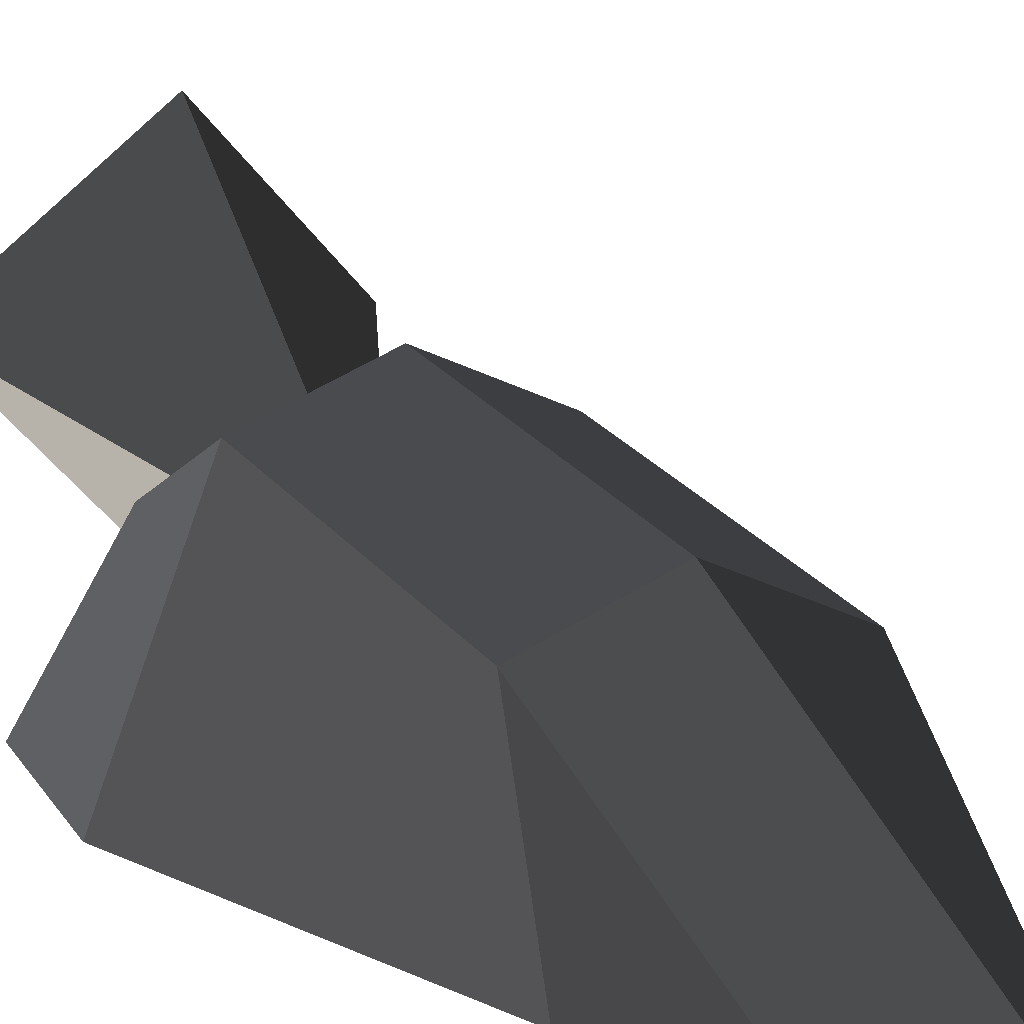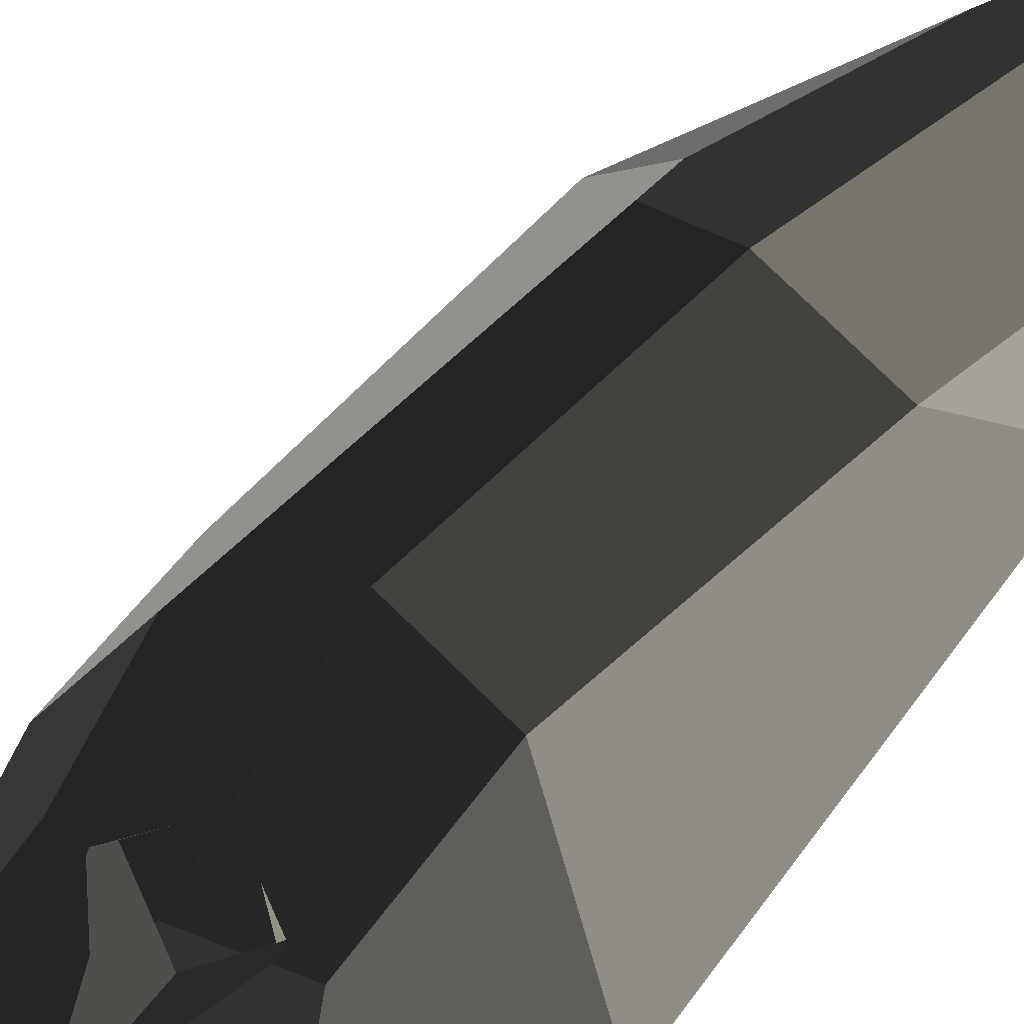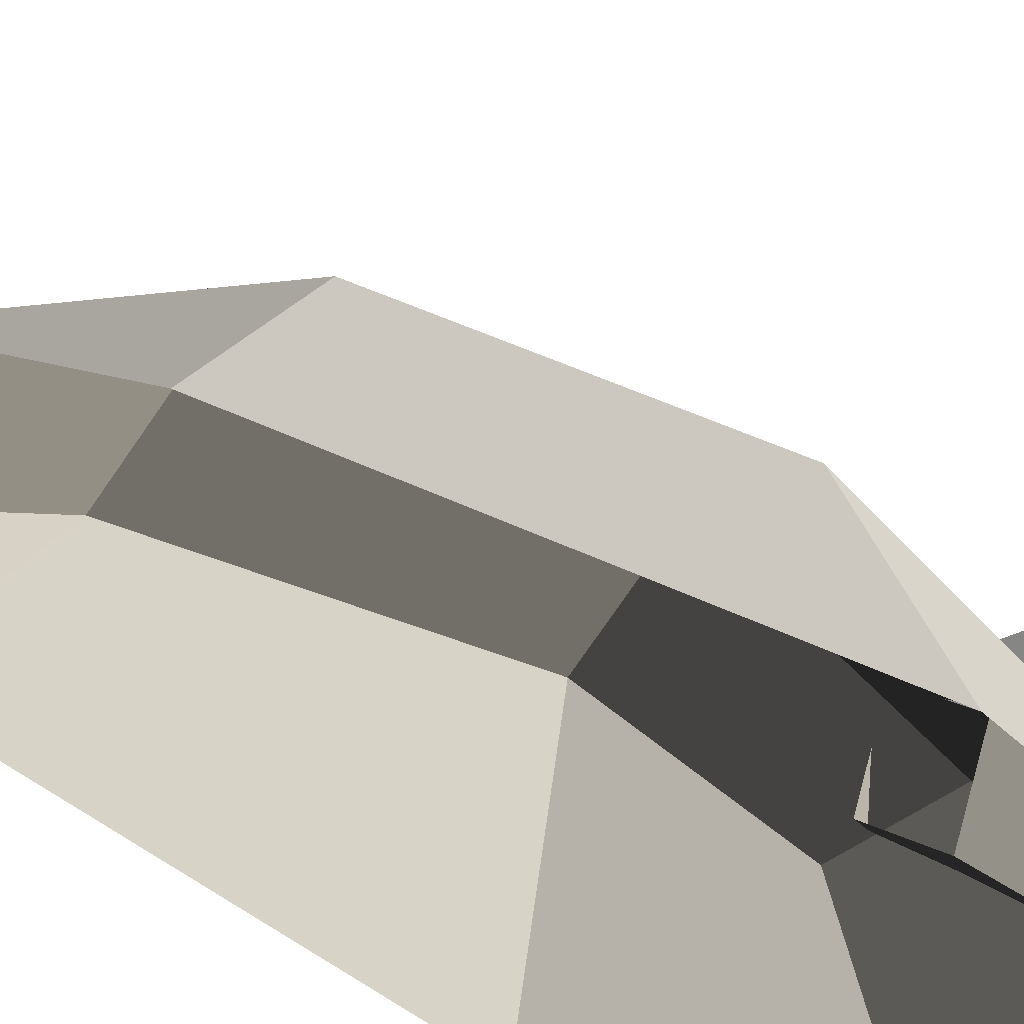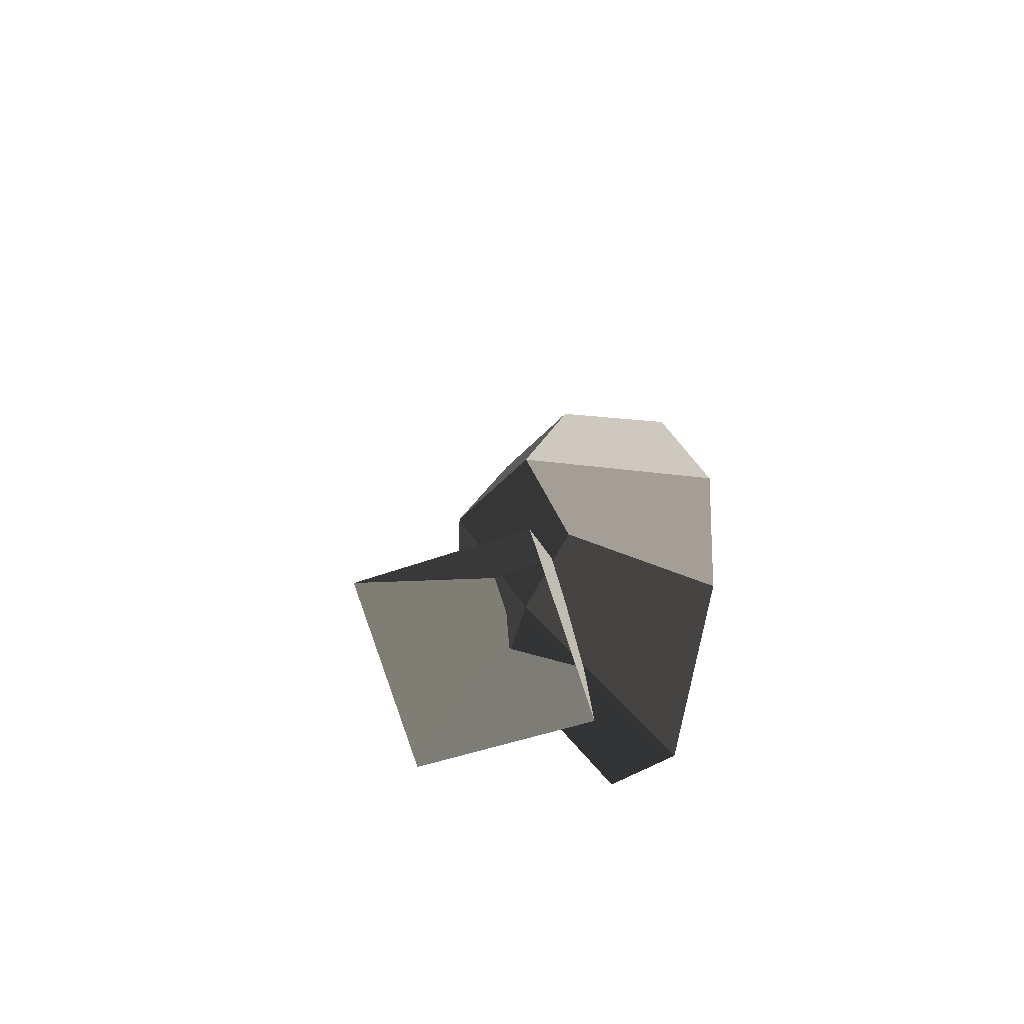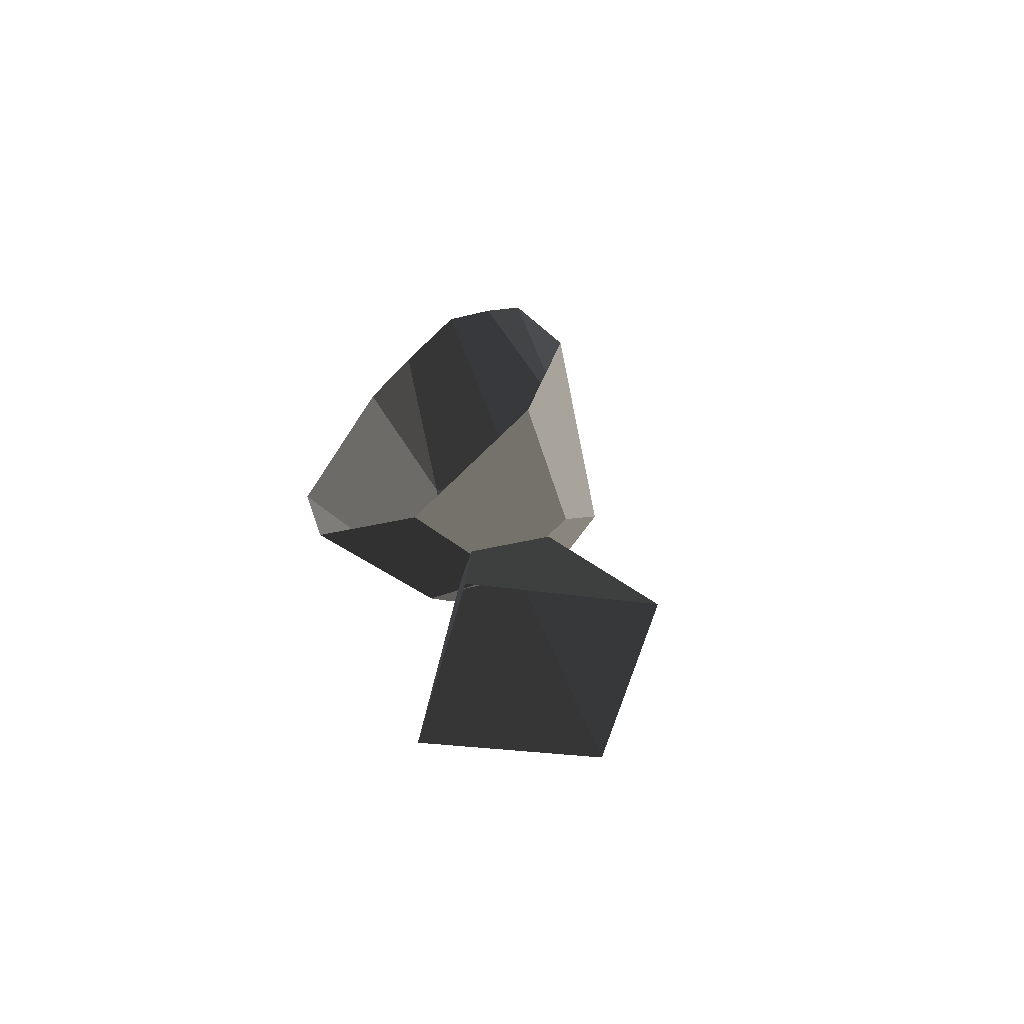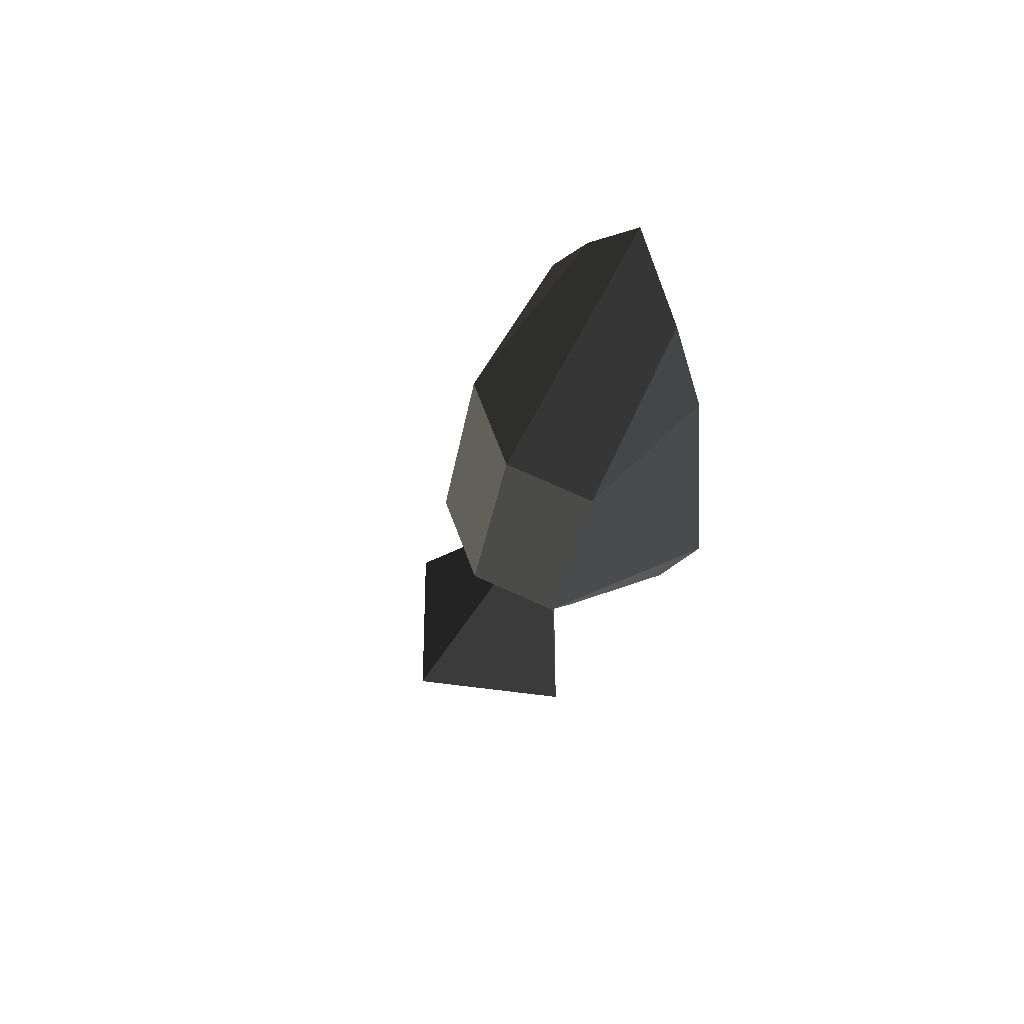
<metadata>
{"format":"obj","ext":"obj","renderer":"f3d","projection":"perspective","resolution":1024,"background":"white","views":[{"elev":9.7,"azim":-26.6,"up":"+Y"},{"elev":-57.3,"azim":-37.4,"up":"+Y"},{"elev":-43.3,"azim":52.0,"up":"+Y"},{"elev":-70.9,"azim":-113.8,"up":"+Z"},{"elev":-73.8,"azim":31.7,"up":"+Z"},{"elev":71.4,"azim":-133.3,"up":"+Z"}]}
</metadata>
<code>
v -0.1609 -0.2246 0.521
v -0.0919 -0.2246 0.6947
v -0.1332 -0.0316 0.3936
v -0.1332 -0.0316 0.3936
v 0.0039 0.0251 0.3947
v 0.0011 -0.2246 0.8737
v 0.1409 -0.0316 0.3936
v 0.0941 -0.2246 0.6947
v 0.1628 -0.2246 0.521
v 0.1628 -0.2246 0.521
v 0.1362 0.0532 -0.0149
v 0.239 -0.2247 -0.0384
v 0.1211 -0.0247 -0.2271
v 0.1759 -0.2246 -0.3608
v 0.0014 -0.0068 -0.2642
v 0.0011 -0.2246 -0.5826
v -0.1187 -0.0246 -0.2271
v -0.1729 -0.2246 -0.3608
v -0.1404 0.0533 -0.0149
v -0.2367 -0.2246 -0.0384
v -0.1332 -0.0316 0.3936
v -0.1609 -0.2246 0.521
v -0.0025 0.1105 -0.0118
v 0.0039 0.0251 0.3947
v -0.1187 -0.0246 -0.2271
v 0.0014 -0.0068 -0.2642
v 0.1211 -0.0247 -0.2271
v 0.1362 0.0532 -0.0149
v 0.1409 -0.0316 0.3936
v 0.0039 0.0251 0.3947
v -0.0663 -0.0236 -0.2122
v 0.005 0.0431 -0.1872
v -0.1894 0.0737 -0.4961
v 0.0051 0.2559 -0.4279
v 0.1997 0.0737 -0.4961
v 0.0763 -0.0236 -0.2122
v 0.0051 -0.1084 -0.5643
v 0.005 -0.0904 -0.2372
v -0.1894 0.0737 -0.4961
v -0.0663 -0.0236 -0.2122
g Group_001
f 1 2 3
f 3 2 6 5
f 5 6 8 7
f 7 8 9
f 7 9 12 11
f 11 12 14 13
f 13 14 16 15
f 15 16 18 17
f 17 18 20 19
f 19 20 22 21
f 19 21 24 23
f 19 23 26 25
f 26 23 28 27
f 28 23 30 29
g Group_002
f 31 32 34 33
f 34 32 36 35
f 35 36 38 37
f 37 38 40 39

</code>
